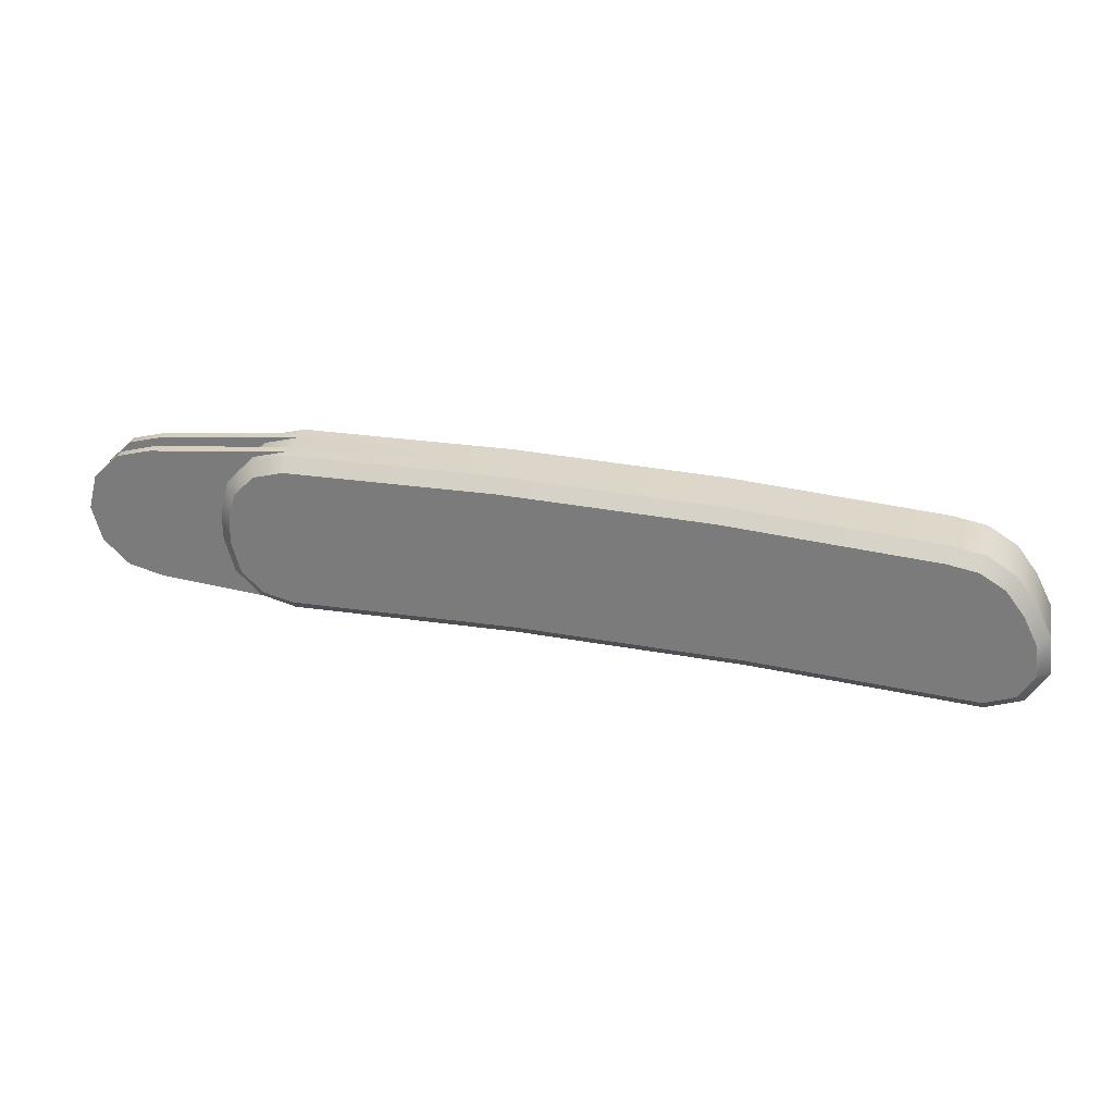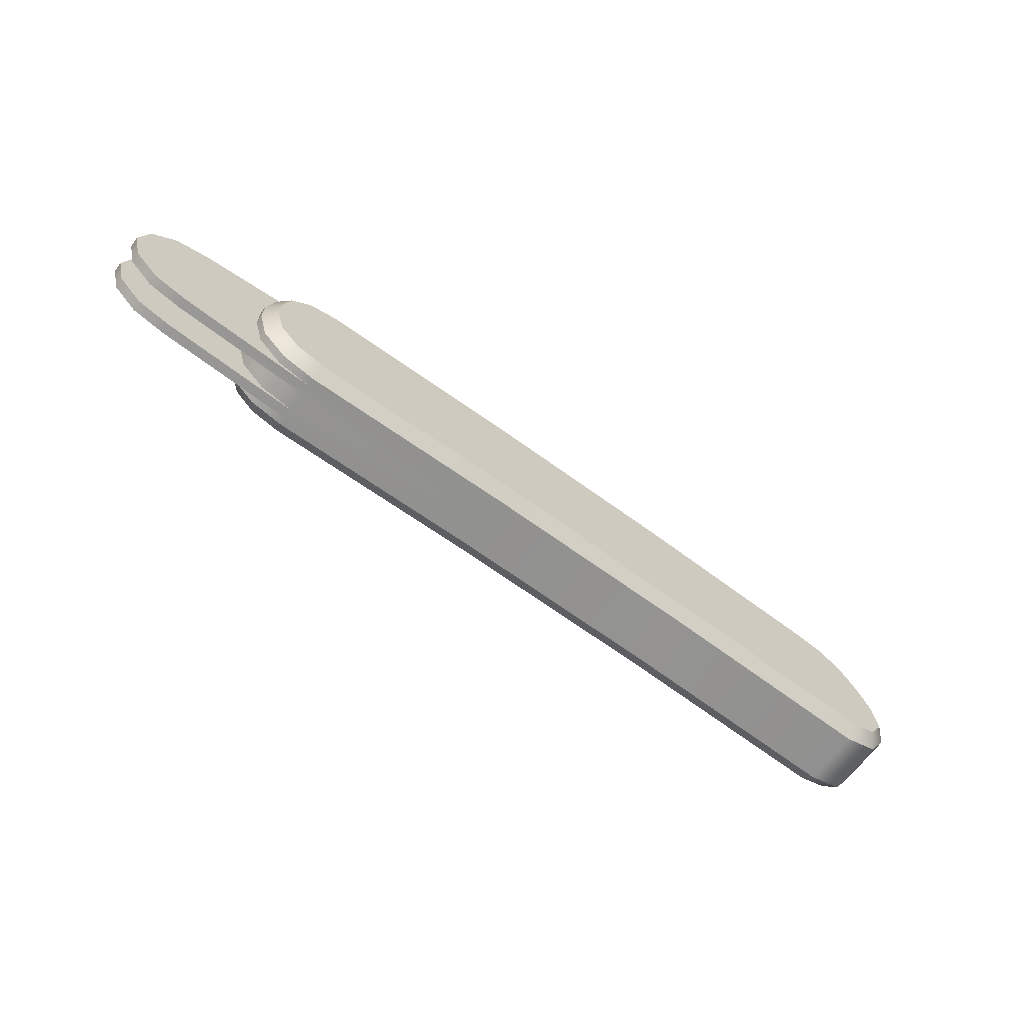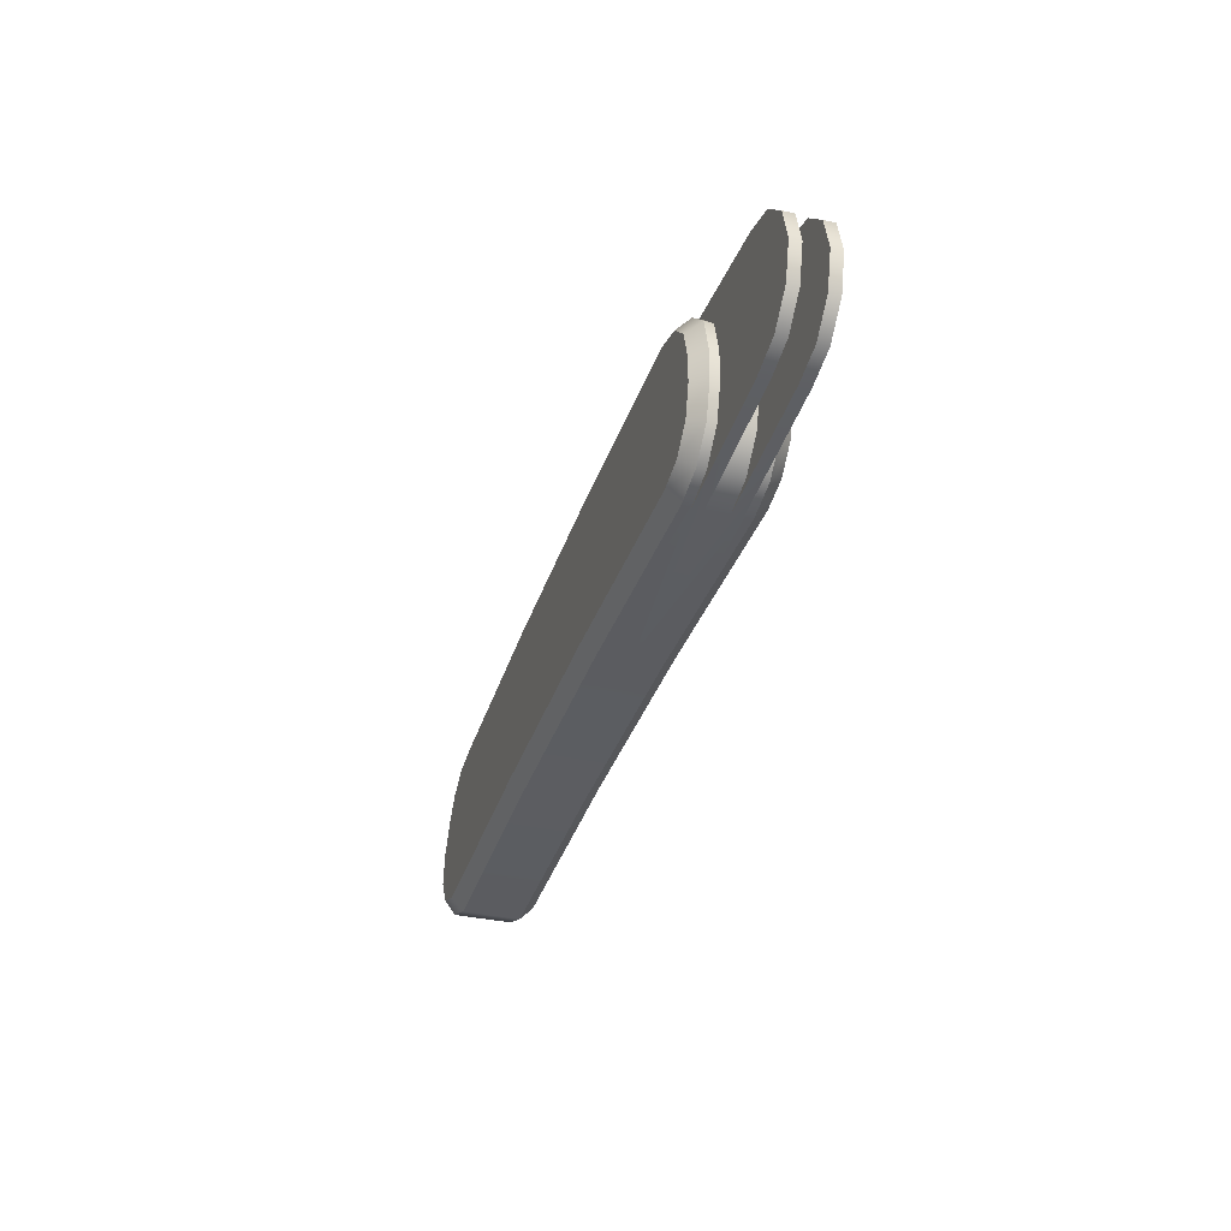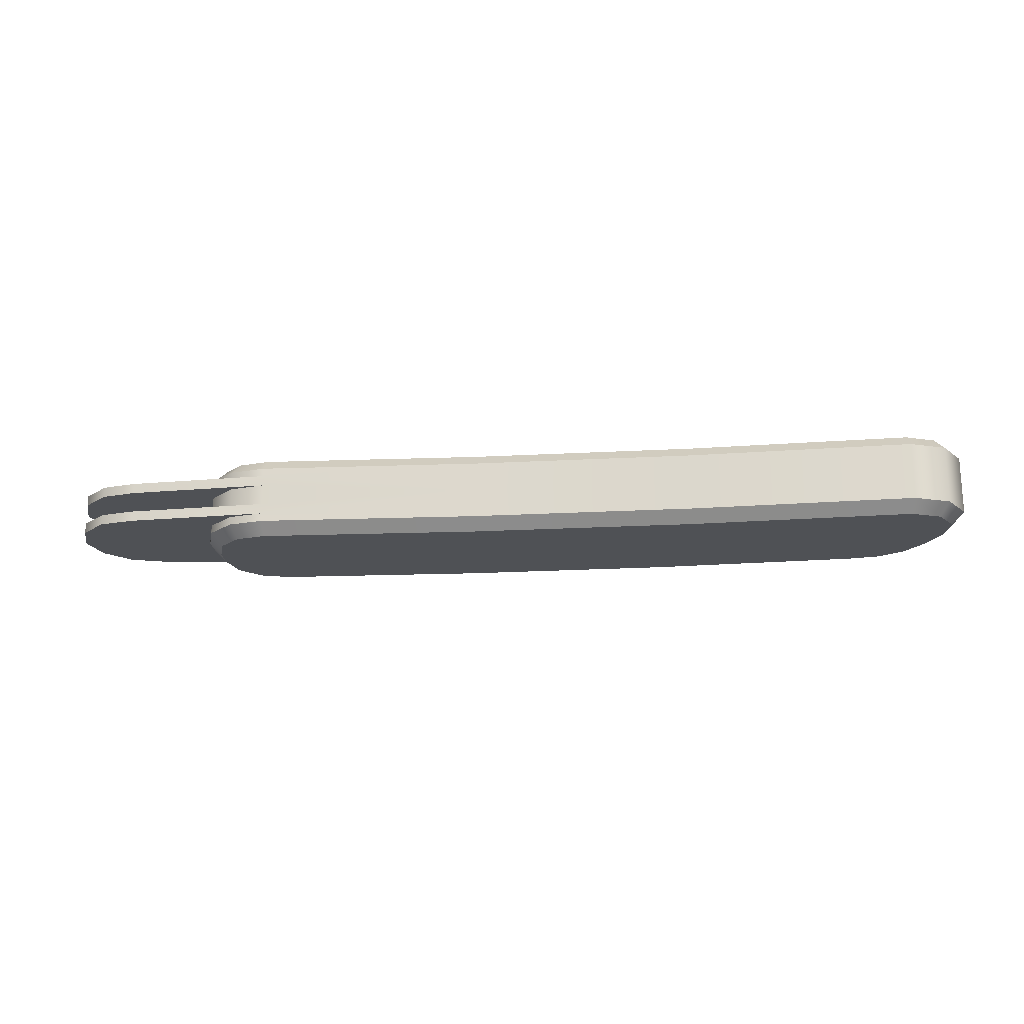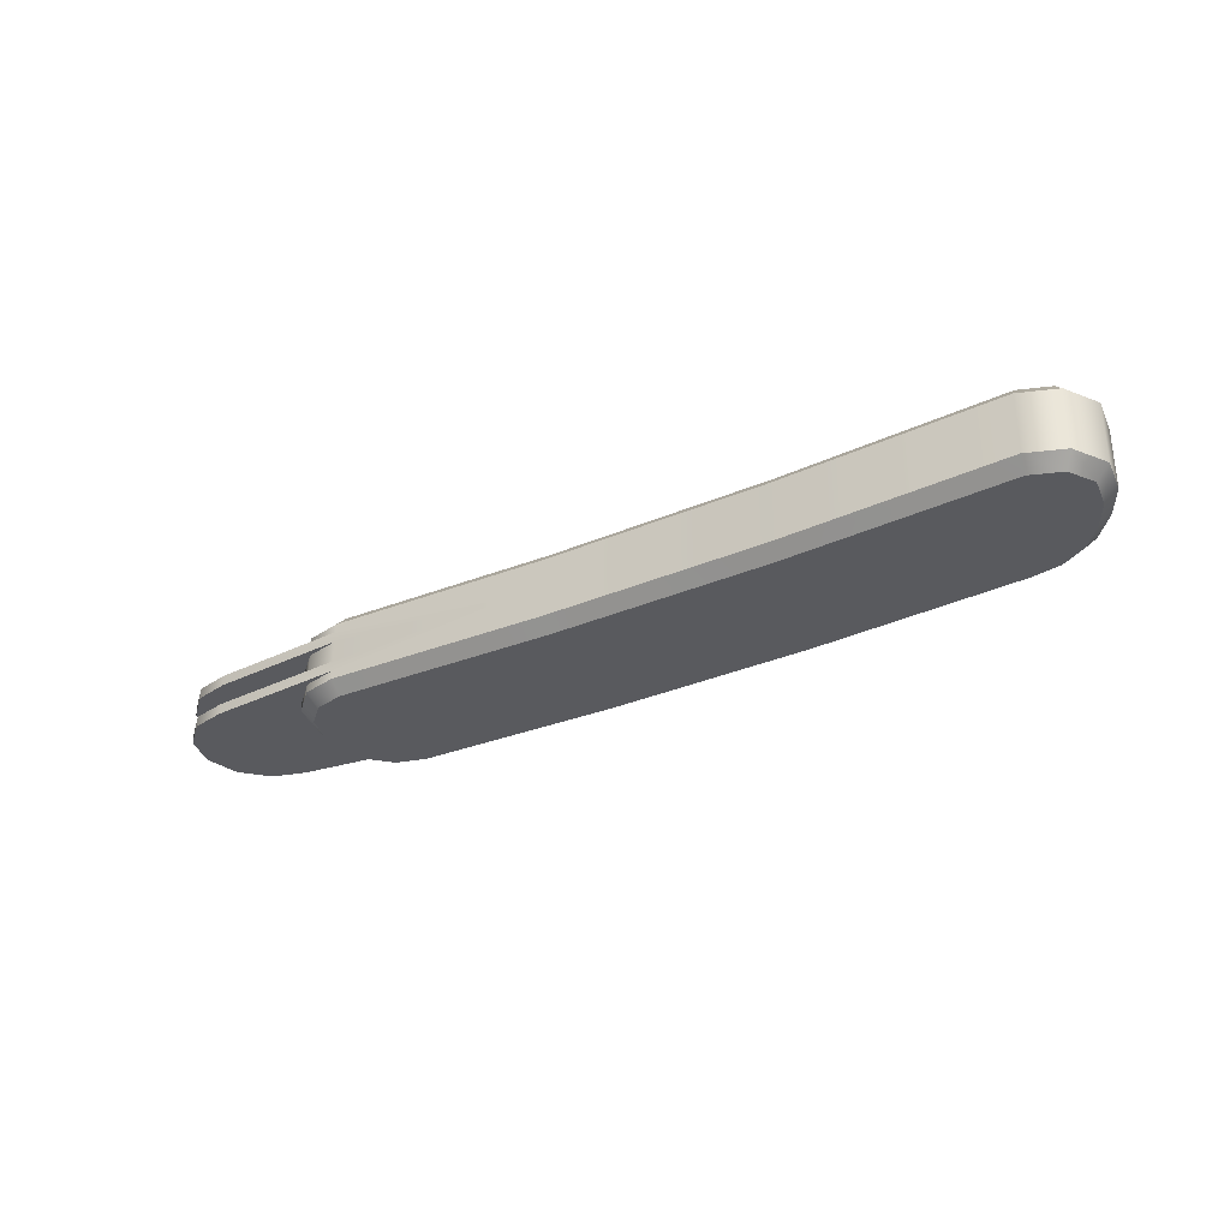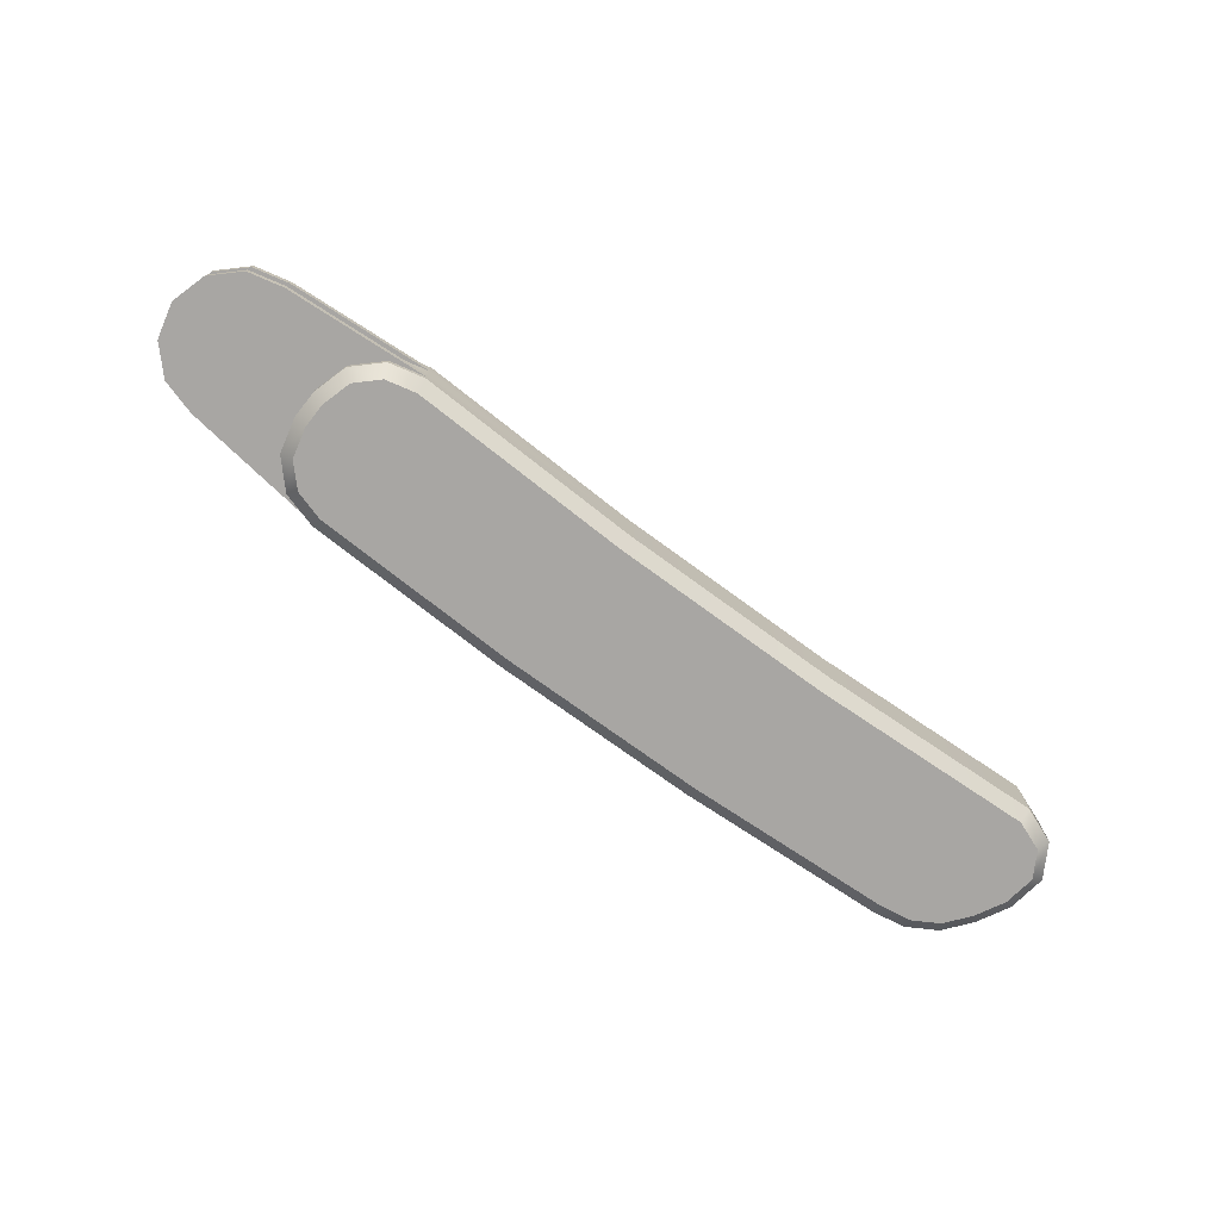
<metadata>
{"format":"obj","ext":"obj","renderer":"f3d","projection":"perspective","resolution":1024,"background":"white","views":[{"elev":29.2,"azim":-167.8,"up":"+Z"},{"elev":-65.3,"azim":144.3,"up":"+Z"},{"elev":-33.8,"azim":72.6,"up":"+Z"},{"elev":-19.8,"azim":-176.2,"up":"+Y"},{"elev":-31.7,"azim":-150.8,"up":"+Y"},{"elev":-74.3,"azim":141.7,"up":"+Y"}]}
</metadata>
<code>
g default
v -1.703 -0.000315 -0.08471
v -1.577 -0.000314 0.1188
v -1.477 -0.000315 0.1807
v -1.361 -0.000315 0.2023
v -1.719 -0.000314 -0.2156
v -1.65 -0.000315 -0.3278
v -1.525 -0.000314 -0.3717
v -1.648 -0.000315 0.02497
v 0.7854 0.07144 -0.2857
v 0.9047 0.07144 -0.2538
v 0.992 0.07144 -0.1665
v 1.024 0.07144 -0.04719
v 1.024 0.07144 0.04972
v 0.992 0.07144 0.169
v 0.9047 0.07144 0.2563
v 0.7854 0.07144 0.2883
v 1.024 -0.07207 -0.04719
v 0.992 -0.07207 -0.1665
v 0.9047 -0.07207 -0.2538
v 0.7854 -0.07207 -0.2857
v 0.7854 -0.07207 0.2883
v 0.9047 -0.07207 0.2563
v 0.992 -0.07207 0.169
v 1.024 -0.07207 0.04972
v 1.024 0.03556 -0.04719
v 0.992 0.03556 -0.1665
v 0.9047 0.03556 -0.2538
v 0.7854 0.03556 -0.2857
v 0.7854 -0.03619 -0.2857
v 0.9047 -0.03619 -0.2538
v 0.992 -0.03619 -0.1665
v 1.024 -0.03619 -0.04719
v 1.024 -0.03619 0.04972
v 0.992 -0.03619 0.169
v 0.9047 -0.03619 0.2563
v 0.7854 -0.03619 0.2883
v 0.7854 0.03556 0.2883
v 0.9047 0.03556 0.2563
v 0.992 0.03556 0.169
v 1.024 0.03556 0.04972
v 1.512 0.07144 0.001239
v 1.512 0.03556 0.001238
v 1.393 0.07144 -0.2058
v 1.273 0.07144 -0.2377
v 1.393 0.03556 -0.2058
v 1.273 0.03556 -0.2377
v 1.48 0.07144 -0.1185
v 1.48 0.03556 -0.1185
v 1.48 0.07144 0.121
v 1.48 0.03556 0.121
v 1.393 0.07144 0.2083
v 1.393 0.03556 0.2083
v 1.273 0.07144 0.2402
v 1.273 0.03556 0.2402
v 1.512 -0.03619 0.001238
v 1.512 -0.07207 0.001238
v 1.48 -0.07207 -0.1185
v 1.48 -0.03619 -0.1185
v 1.393 -0.07207 -0.2058
v 1.393 -0.03619 -0.2058
v 1.273 -0.07207 -0.2377
v 1.273 -0.03619 -0.2377
v 1.393 -0.07207 0.2083
v 1.273 -0.07207 0.2402
v 1.393 -0.03619 0.2083
v 1.273 -0.03619 0.2402
v 1.48 -0.07207 0.121
v 1.48 -0.03619 0.121
v -1.661 -0.1438 -0.09737
v -1.703 -0.1008 -0.08471
v -1.611 -0.1438 0.00215
v -1.648 -0.1008 0.02497
v -1.518 0.1432 -0.3287
v -1.525 0.1001 -0.3717
v 0.7797 0.1432 -0.2427
v 0.7854 0.1001 -0.2857
v -1.703 0.1001 -0.08471
v -1.661 0.1432 -0.09737
v -1.611 0.1432 0.002147
v -1.648 0.1001 0.02497
v -1.361 0.1001 0.2023
v -1.357 0.1432 0.1593
v 0.7802 0.1432 0.2452
v 0.7854 0.1001 0.2883
v 0.9809 0.1432 -0.04152
v 1.024 0.1001 -0.04719
v 0.9809 0.1432 0.04406
v 1.024 0.1001 0.04972
v -1.518 -0.1438 -0.3287
v -1.525 -0.1008 -0.3717
v 0.7797 -0.1438 -0.2427
v 0.7854 -0.1008 -0.2857
v 1.024 -0.1008 -0.04719
v 0.9809 -0.1438 -0.04152
v 0.9809 -0.1438 0.04406
v 1.024 -0.1008 0.04973
v -1.357 -0.1438 0.1593
v -1.361 -0.1008 0.2023
v 0.7854 -0.1008 0.2883
v 0.7798 -0.1438 0.2452
v -1.65 -0.1008 -0.3278
v -1.621 -0.1438 -0.2923
v -1.719 -0.1008 -0.2156
v -1.674 -0.1438 -0.2059
v -1.577 -0.1008 0.1188
v -1.547 -0.1438 0.08643
v -1.477 -0.1008 0.1807
v -1.461 -0.1438 0.1399
v -1.621 0.1432 -0.2923
v -1.65 0.1001 -0.3278
v -1.674 0.1432 -0.2059
v -1.719 0.1001 -0.2156
v -1.547 0.1432 0.08643
v -1.577 0.1001 0.1188
v -1.461 0.1432 0.1399
v -1.477 0.1001 0.1807
v 0.9047 0.1001 -0.2538
v 0.8824 0.1432 -0.2152
v 0.992 0.1001 -0.1665
v 0.9534 0.1432 -0.1442
v 0.992 0.1001 0.169
v 0.9534 0.1432 0.1467
v 0.9047 0.1001 0.2563
v 0.8828 0.1432 0.2176
v 0.8824 -0.1438 -0.2152
v 0.9047 -0.1008 -0.2538
v 0.9534 -0.1438 -0.1442
v 0.992 -0.1008 -0.1665
v 0.9534 -0.1438 0.1467
v 0.992 -0.1008 0.169
v 0.8824 -0.1438 0.2177
v 0.9047 -0.1008 0.2563
v 0.01383 0.1432 -0.2426
v 0.01515 0.1001 -0.2857
v 0.01515 -0.000315 -0.2857
v 0.01515 -0.1008 -0.2857
v 0.01383 -0.1438 -0.2426
v 0.06755 -0.1438 0.2453
v 0.07 -0.1008 0.2883
v 0.07 -0.000315 0.2883
v 0.07 0.1001 0.2883
v 0.06782 0.1432 0.2452
v -0.7521 0.1432 -0.2713
v -0.7551 0.1001 -0.3143
v -0.7551 -0.000315 -0.3143
v -0.7551 -0.1008 -0.3143
v -0.7521 -0.1438 -0.2713
v -0.6447 -0.1438 0.2166
v -0.6454 -0.1008 0.2597
v -0.6454 -0.000315 0.2597
v -0.6454 0.1001 0.2597
v -0.6445 0.1432 0.2166
g FoodTallLUpperArm
f 28 27 30 29
f 27 26 31 30
f 26 25 32 31
f 36 35 38 37
f 35 34 39 38
f 34 33 40 39
f 32 25 40 33
f 44 43 45 46
f 43 47 48 45
f 47 41 42 48
f 56 57 58 55
f 57 59 60 58
f 59 61 62 60
f 64 63 65 66
f 63 67 68 65
f 67 56 55 68
f 41 49 50 42
f 49 51 52 50
f 51 53 54 52
f 12 13 41
f 40 25 42
f 9 10 43 44
f 27 28 46 45
f 28 9 44 46
f 10 11 47 43
f 26 27 45 48
f 11 12 41 47
f 25 26 48 42
f 13 14 49 41
f 39 40 42 50
f 14 15 51 49
f 38 39 50 52
f 15 16 53 51
f 16 37 54 53
f 37 38 52 54
f 32 33 55
f 24 17 56
f 17 18 57 56
f 31 32 55 58
f 18 19 59 57
f 30 31 58 60
f 19 20 61 59
f 20 29 62 61
f 29 30 60 62
f 21 22 63 64
f 35 36 66 65
f 36 21 64 66
f 22 23 67 63
f 34 35 65 68
f 23 24 56 67
f 33 34 68 55
f 69 70 103 104
f 70 69 71 72
f 72 71 106 105
f 73 74 110 109
f 74 73 143 144
f 76 75 118 117
f 77 78 111 112
f 78 77 80 79
f 79 80 114 113
f 81 82 115 116
f 82 81 151 152
f 83 84 123 124
f 85 86 119 120
f 86 85 87 88
f 88 87 122 121
f 89 90 146 147
f 90 89 102 101
f 91 92 126 125
f 93 94 127 128
f 94 93 96 95
f 95 96 130 129
f 97 98 107 108
f 98 97 148 149
f 99 100 131 132
f 101 102 104 103
f 105 106 108 107
f 109 110 112 111
f 113 114 116 115
f 117 118 120 119
f 121 122 124 123
f 125 126 128 127
f 129 130 132 131
f 90 101 6 7
f 101 103 5 6
f 103 70 1 5
f 72 105 2 8
f 105 107 3 2
f 107 98 4 3
f 7 6 110 74
f 6 5 112 110
f 5 1 77 112
f 8 2 114 80
f 2 3 116 114
f 3 4 81 116
f 76 117 10 9
f 117 119 11 10
f 119 86 12 11
f 88 121 14 13
f 121 123 15 14
f 123 84 16 15
f 20 19 126 92
f 19 18 128 126
f 18 17 93 128
f 24 23 130 96
f 23 22 132 130
f 22 21 99 132
f 1 70 72 8
f 1 8 80 77
f 12 86 88 13
f 17 24 96 93
f 4 98 149 150
f 4 150 151 81
f 145 146 90 7
f 145 7 74 144
f 124 118 75 83
f 129 127 94 95
f 120 122 87 85
f 124 122 120 118
f 82 73 109 115
f 148 97 89 147
f 100 91 125 131
f 131 125 127 129
f 89 97 108 102
f 102 108 106 104
f 104 106 71 69
f 152 143 73 82
f 115 109 111 113
f 113 111 78 79
f 134 133 75 76
f 9 135 134 76
f 28 135 9
f 135 28 29
f 20 135 29
f 20 92 136 135
f 137 136 92 91
f 100 138 137 91
f 139 138 100 99
f 140 139 99 21
f 140 21 36
f 140 36 37
f 140 37 16
f 141 140 16 84
f 142 141 84 83
f 83 75 133 142
f 144 143 133 134
f 135 145 144 134
f 135 136 146 145
f 147 146 136 137
f 138 148 147 137
f 149 148 138 139
f 150 149 139 140
f 151 150 140 141
f 152 151 141 142
f 142 133 143 152

</code>
